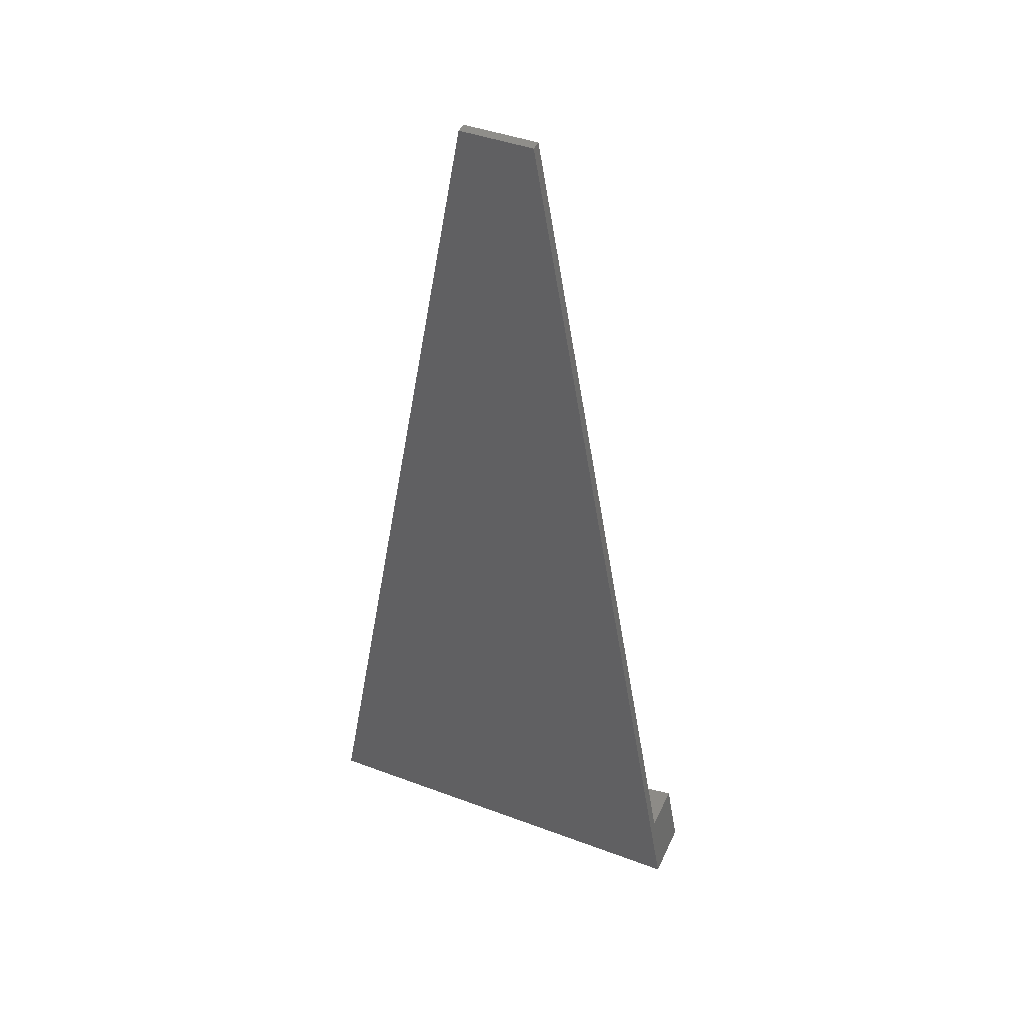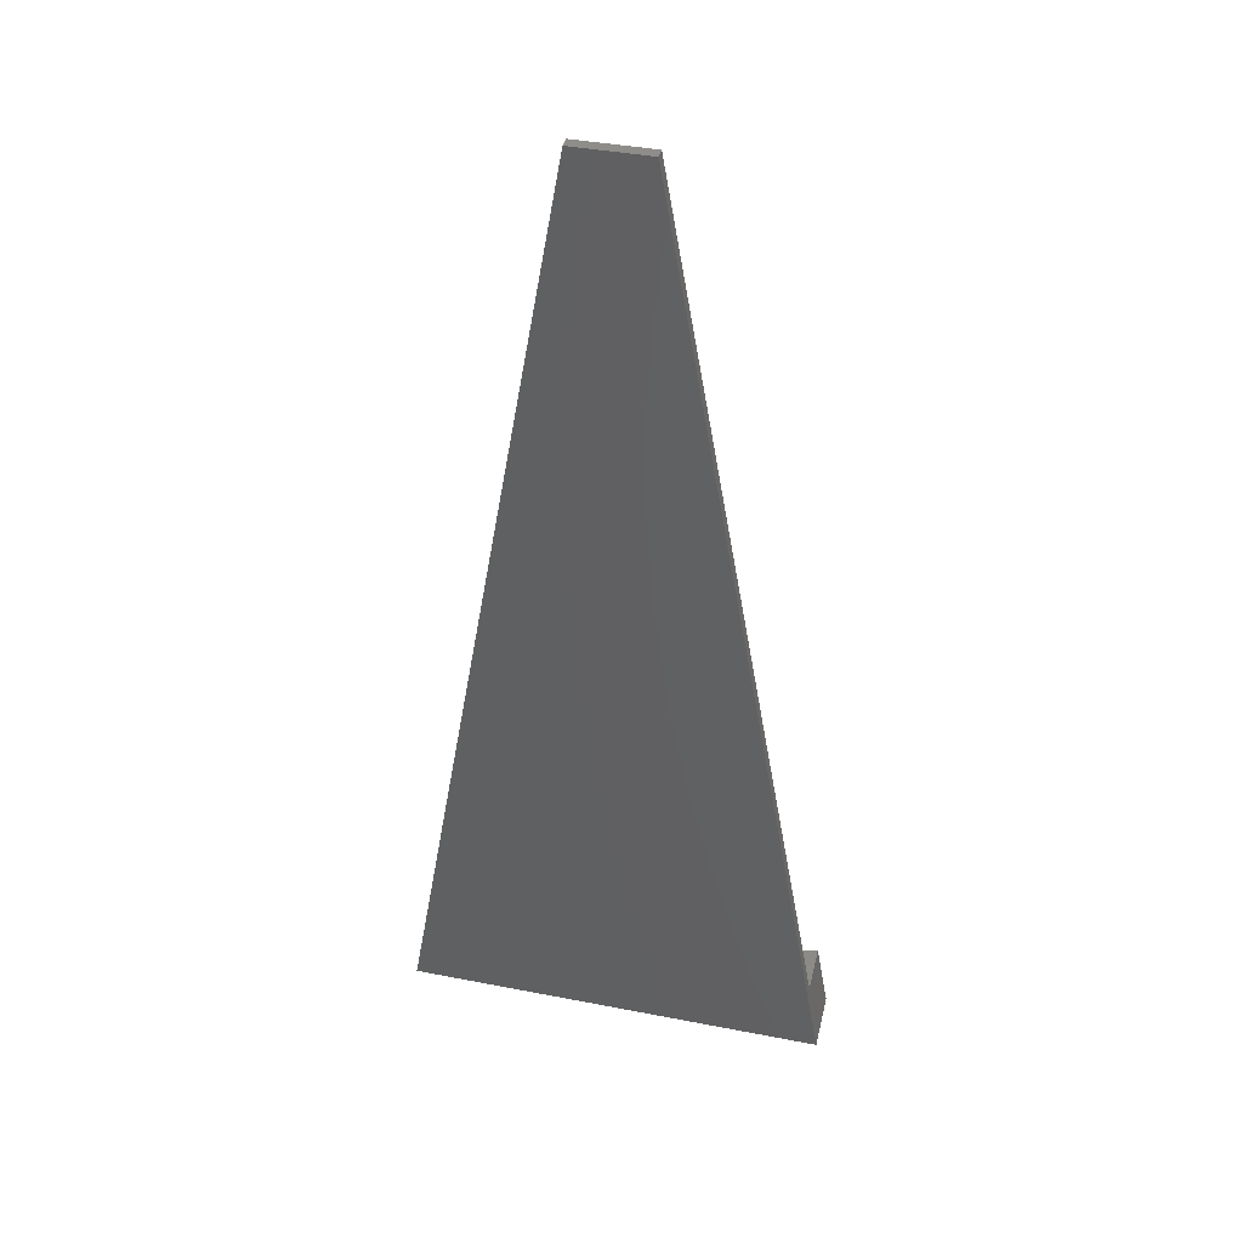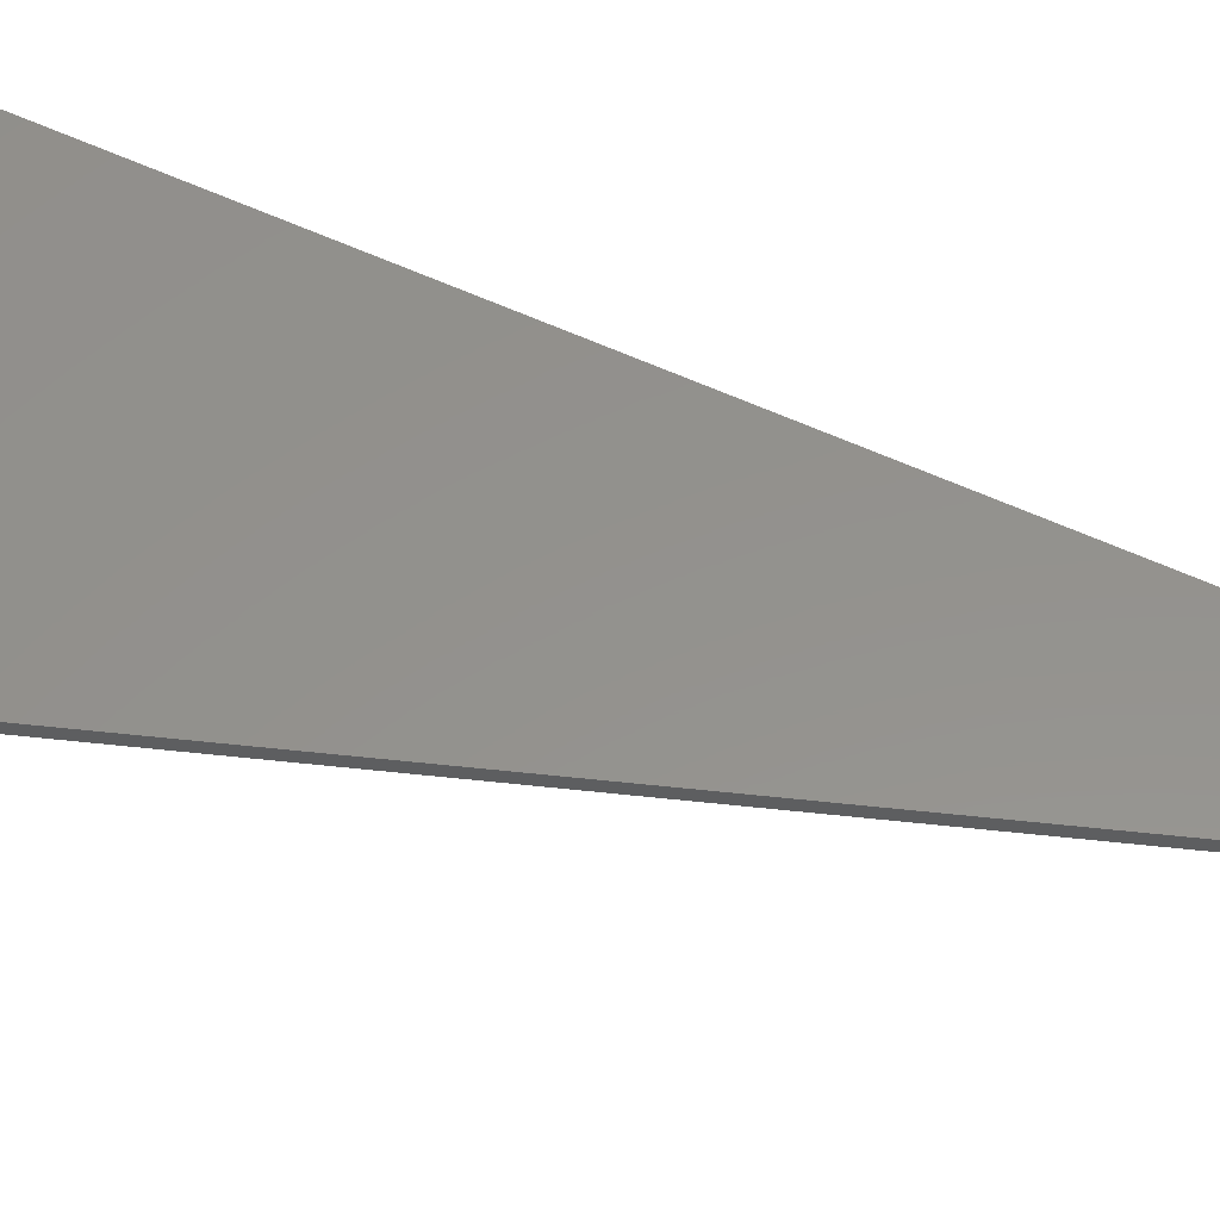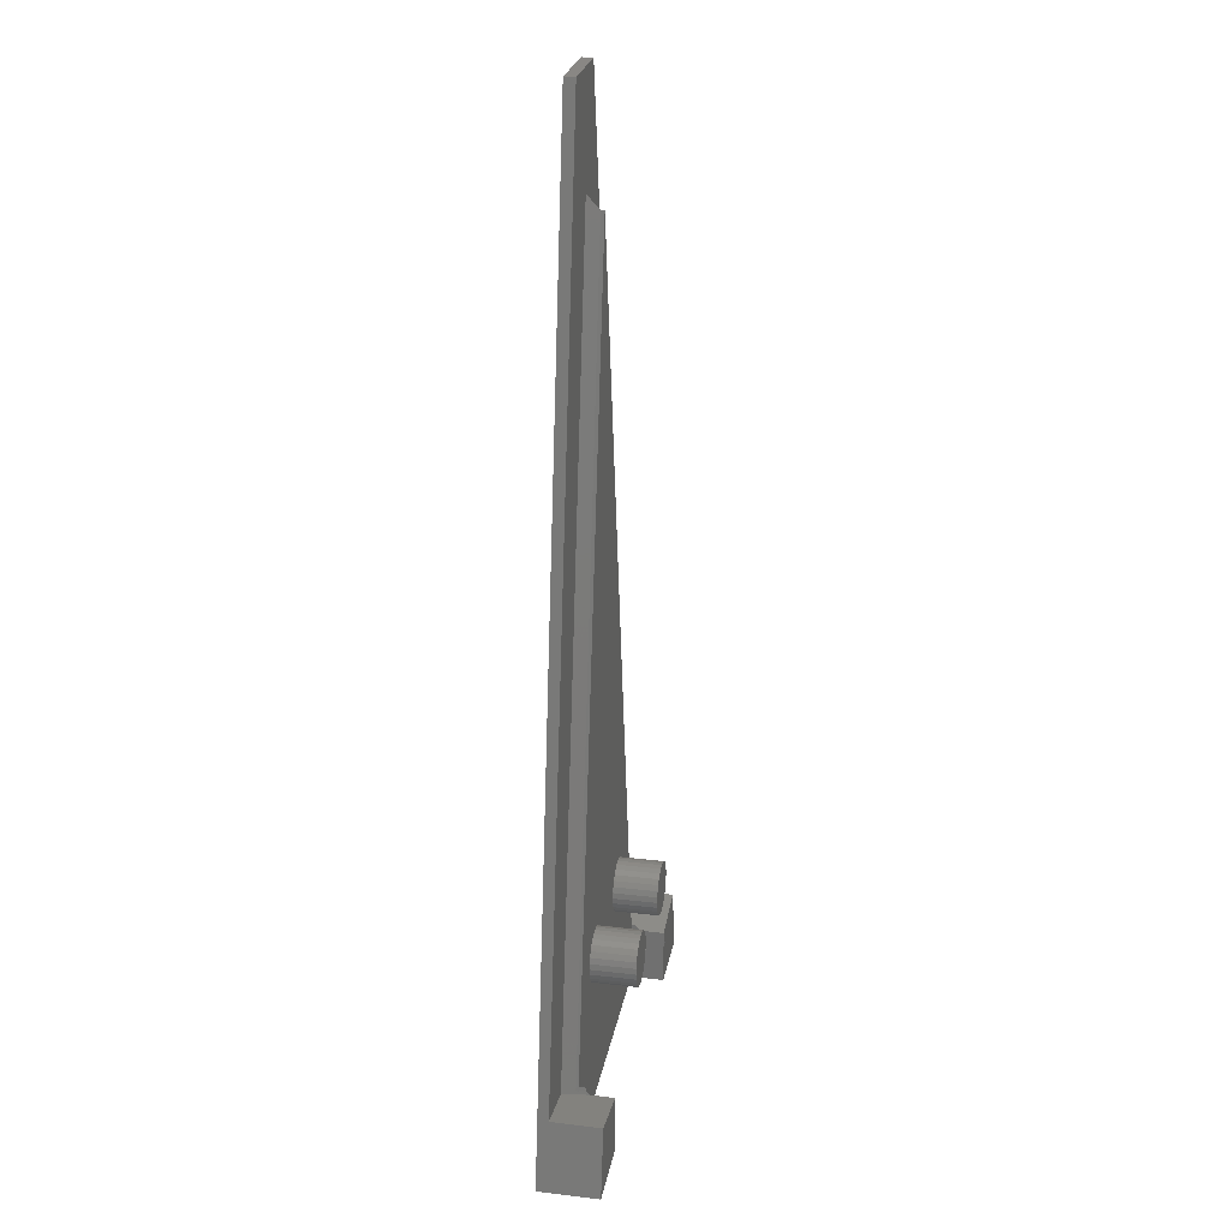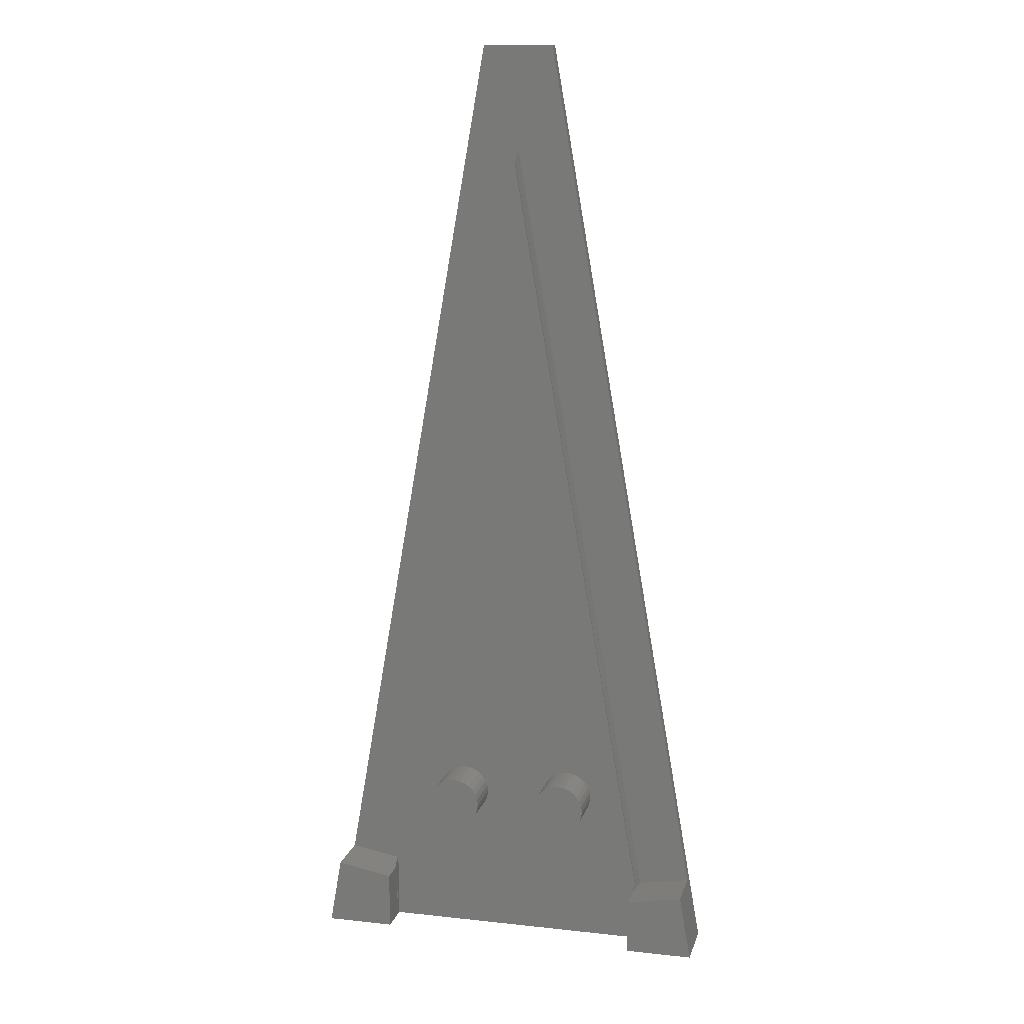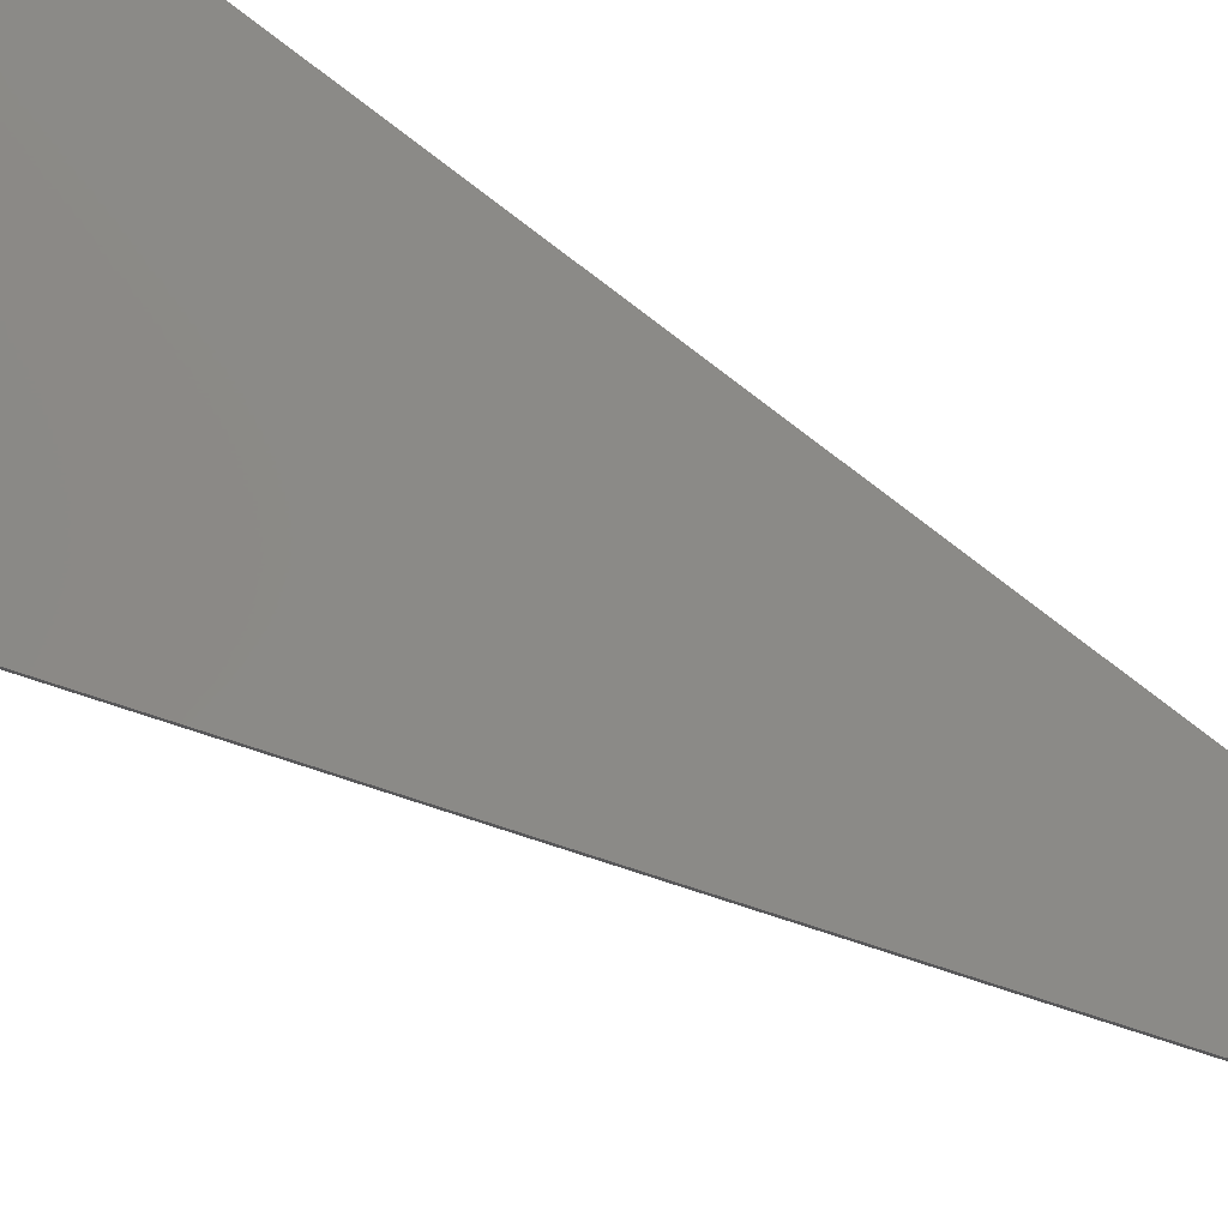
<metadata>
{"format":"stl","ext":"stl","renderer":"f3d","projection":"perspective","resolution":1024,"background":"white","views":[{"elev":43.7,"azim":23.5,"up":"+Y"},{"elev":40.8,"azim":13.1,"up":"+Y"},{"elev":55.4,"azim":106.5,"up":"+Z"},{"elev":25.9,"azim":100.5,"up":"+Y"},{"elev":13.8,"azim":-165.7,"up":"+Y"},{"elev":78.9,"azim":117.8,"up":"+Z"}]}
</metadata>
<code>
# stl→obj: 189 verts, 398 faces
v 26.28 -80.6 27.35
v 28.72 -80.6 27.35
v 26.25 -80.88 27.35
v 28.75 -80.88 27.35
v 26.28 -81.16 27.35
v 28.72 -81.16 27.35
v 26.37 -81.42 27.35
v 28.62 -81.42 27.35
v 26.52 -81.66 27.35
v 28.48 -81.66 27.35
v 26.72 -81.85 27.35
v 28.28 -81.85 27.35
v 26.96 -82 27.35
v 28.04 -82 27.35
v 27.22 -82.1 27.35
v 27.78 -82.1 27.35
v 27.5 -82.13 27.35
v 28.62 -80.33 27.35
v 26.37 -80.33 27.35
v 28.48 -80.1 27.35
v 26.52 -80.1 27.35
v 28.28 -79.9 27.35
v 26.72 -79.9 27.35
v 28.04 -79.75 27.35
v 26.96 -79.75 27.35
v 27.78 -79.66 27.35
v 27.22 -79.66 27.35
v 27.5 -79.63 27.35
v 31.78 -80.75 27.35
v 34.22 -80.75 27.35
v 31.75 -81.03 27.35
v 34.25 -81.03 27.35
v 31.78 -81.31 27.35
v 34.22 -81.31 27.35
v 31.87 -81.57 27.35
v 34.13 -81.57 27.35
v 32.02 -81.81 27.35
v 33.98 -81.81 27.35
v 32.22 -82.01 27.35
v 33.78 -82.01 27.35
v 32.46 -82.16 27.35
v 33.54 -82.16 27.35
v 32.72 -82.25 27.35
v 33.28 -82.25 27.35
v 33 -82.28 27.35
v 34.13 -80.49 27.35
v 31.87 -80.49 27.35
v 33.98 -80.25 27.35
v 32.02 -80.25 27.35
v 33.78 -80.05 27.35
v 32.22 -80.05 27.35
v 33.54 -79.91 27.35
v 32.46 -79.91 27.35
v 33.28 -79.81 27.35
v 32.72 -79.81 27.35
v 33 -79.78 27.35
v 26.28 -81.16 29.4
v 26.25 -80.88 29.4
v 26.28 -80.6 29.4
v 26.37 -80.33 29.4
v 26.52 -80.1 29.4
v 26.72 -79.9 29.4
v 26.96 -79.75 29.4
v 27.22 -79.66 29.4
v 27.5 -79.63 29.4
v 27.78 -79.66 29.4
v 28.04 -79.75 29.4
v 28.28 -79.9 29.4
v 28.48 -80.1 29.4
v 28.62 -80.33 29.4
v 28.72 -80.6 29.4
v 28.75 -80.88 29.4
v 28.72 -81.16 29.4
v 28.62 -81.42 29.4
v 28.48 -81.66 29.4
v 28.28 -81.85 29.4
v 28.04 -82 29.4
v 27.78 -82.1 29.4
v 27.5 -82.13 29.4
v 27.22 -82.1 29.4
v 26.96 -82 29.4
v 26.72 -81.85 29.4
v 26.52 -81.66 29.4
v 26.37 -81.42 29.4
v 31.78 -81.31 29.4
v 31.75 -81.03 29.4
v 31.78 -80.75 29.4
v 31.87 -80.49 29.4
v 32.02 -80.25 29.4
v 32.22 -80.05 29.4
v 32.46 -79.91 29.4
v 32.72 -79.81 29.4
v 33 -79.78 29.4
v 33.28 -79.81 29.4
v 33.54 -79.91 29.4
v 33.78 -80.05 29.4
v 33.98 -80.25 29.4
v 34.13 -80.49 29.4
v 34.22 -80.75 29.4
v 34.25 -81.03 29.4
v 34.22 -81.31 29.4
v 34.13 -81.57 29.4
v 33.98 -81.81 29.4
v 33.78 -82.01 29.4
v 33.54 -82.16 29.4
v 33.28 -82.25 29.4
v 33 -82.28 29.4
v 32.72 -82.25 29.4
v 32.46 -82.16 29.4
v 32.22 -82.01 29.4
v 32.02 -81.81 29.4
v 31.87 -81.57 29.4
v 28.62 -42.86 30.15
v 28.62 -42.86 30.65
v 32.04 -42.86 30.15
v 32.04 -42.86 30.65
v 21.17 -85.28 30.15
v 30.33 -47.74 30.15
v 39.49 -85.28 30.15
v 37 -85.72 30.15
v 23.66 -85.72 30.15
v 39.49 -85.28 30.65
v 37.47 -88.39 30.65
v 23.18 -88.47 30.65
v 21.17 -85.28 30.65
v 23.17 -88.49 30.65
v 20.6 -88.47 30.65
v 37.47 -88.4 30.65
v 23.18 -88.49 30.65
v 37.5 -88.58 30.65
v 40.08 -88.6 30.65
v 36.76 -88.58 29.4
v 36.76 -88.58 29.15
v 37.5 -88.58 27.8
v 36.76 -88.58 27.8
v 23.87 -88.49 29.4
v 23.18 -88.49 29.15
v 23.87 -88.49 27.8
v 23.18 -88.49 27.8
v 23.18 -88.47 29.15
v 23.17 -88.49 27.8
v 23.66 -85.73 27.8
v 23.66 -85.72 29.15
v 20.6 -88.47 27.8
v 21.17 -85.29 27.8
v 23.87 -85.49 29.19
v 23.84 -85.49 29.4
v 23.87 -85.49 29.25
v 23.85 -85.49 29.4
v 23.87 -85.5 29.25
v 23.87 -85.76 28.92
v 23.87 -85.5 29.4
v 23.87 -85.77 27.8
v 23.87 -85.49 29.4
v 23.71 -85.49 30.15
v 25.95 -85.51 30.15
v 25.95 -85.51 29.4
v 36.79 -85.58 29.15
v 36.79 -85.58 29.22
v 36.84 -85.58 29.4
v 36.83 -85.58 29.4
v 36.76 -85.4 29.15
v 36.76 -85.4 29.4
v 36.79 -85.58 29.4
v 36.76 -85.58 29.4
v 36.76 -85.47 29.15
v 36.76 -85.47 29.08
v 36.76 -85.58 29.15
v 36.78 -85.58 29.15
v 36.96 -85.58 30.15
v 34.72 -85.56 30.15
v 34.72 -85.56 29.4
v 36.78 -85.58 29.08
v 36.78 -85.76 28.89
v 36.86 -85.58 29.51
v 30.33 -48.34 29.56
v 23.82 -85.49 29.51
v 30.33 -48.34 29.4
v 23.82 -85.49 29.4
v 36.86 -85.58 29.4
v 36.78 -85.77 27.8
v 37 -85.73 27.8
v 39.49 -85.29 27.8
v 40.08 -88.6 27.8
v 39.09 -85.36 27.8
v 21.57 -85.36 27.8
v 37.47 -88.4 29.15
v 37 -85.72 29.15
v 37.47 -88.39 29.15
f 1 2 3
f 3 2 4
f 3 4 5
f 5 4 6
f 5 6 7
f 7 6 8
f 7 8 9
f 9 8 10
f 9 10 11
f 11 10 12
f 11 12 13
f 13 12 14
f 13 14 15
f 15 14 16
f 15 16 17
f 2 1 18
f 18 1 19
f 18 19 20
f 20 19 21
f 20 21 22
f 22 21 23
f 22 23 24
f 24 23 25
f 24 25 26
f 26 25 27
f 26 27 28
f 29 30 31
f 31 30 32
f 31 32 33
f 33 32 34
f 33 34 35
f 35 34 36
f 35 36 37
f 37 36 38
f 37 38 39
f 39 38 40
f 39 40 41
f 41 40 42
f 41 42 43
f 43 42 44
f 43 44 45
f 30 29 46
f 46 29 47
f 46 47 48
f 48 47 49
f 48 49 50
f 50 49 51
f 50 51 52
f 52 51 53
f 52 53 54
f 54 53 55
f 54 55 56
f 5 57 3
f 3 57 58
f 3 58 1
f 1 58 59
f 1 59 19
f 19 59 60
f 19 60 21
f 21 60 61
f 21 61 23
f 23 61 62
f 23 62 25
f 25 62 63
f 25 63 27
f 27 63 64
f 27 64 28
f 28 64 65
f 28 65 26
f 26 65 66
f 26 66 24
f 24 66 67
f 24 67 22
f 22 67 68
f 22 68 20
f 20 68 69
f 20 69 18
f 18 69 70
f 18 70 2
f 2 70 71
f 2 71 4
f 4 71 72
f 4 72 6
f 6 72 73
f 6 73 8
f 8 73 74
f 8 74 10
f 10 74 75
f 10 75 12
f 12 75 76
f 12 76 14
f 14 76 77
f 14 77 16
f 16 77 78
f 16 78 17
f 17 78 79
f 17 79 15
f 15 79 80
f 15 80 13
f 13 80 81
f 13 81 11
f 11 81 82
f 11 82 9
f 9 82 83
f 9 83 7
f 7 83 84
f 7 84 5
f 5 84 57
f 33 85 31
f 31 85 86
f 31 86 29
f 29 86 87
f 29 87 47
f 47 87 88
f 47 88 49
f 49 88 89
f 49 89 51
f 51 89 90
f 51 90 53
f 53 90 91
f 53 91 55
f 55 91 92
f 55 92 56
f 56 92 93
f 56 93 54
f 54 93 94
f 54 94 52
f 52 94 95
f 52 95 50
f 50 95 96
f 50 96 48
f 48 96 97
f 48 97 46
f 46 97 98
f 46 98 30
f 30 98 99
f 30 99 32
f 32 99 100
f 32 100 34
f 34 100 101
f 34 101 36
f 36 101 102
f 36 102 38
f 38 102 103
f 38 103 40
f 40 103 104
f 40 104 42
f 42 104 105
f 42 105 44
f 44 105 106
f 44 106 45
f 45 106 107
f 45 107 43
f 43 107 108
f 43 108 41
f 41 108 109
f 41 109 39
f 39 109 110
f 39 110 37
f 37 110 111
f 37 111 35
f 35 111 112
f 35 112 33
f 33 112 85
f 113 114 115
f 115 114 116
f 117 113 118
f 118 113 115
f 118 115 119
f 119 120 118
f 118 121 117
f 115 116 119
f 119 116 122
f 122 116 123
f 123 116 114
f 123 114 124
f 124 114 125
f 124 125 126
f 126 125 127
f 123 124 128
f 128 124 129
f 128 129 130
f 123 130 122
f 122 130 131
f 114 113 125
f 125 113 117
f 129 132 130
f 130 132 133
f 130 133 134
f 134 133 135
f 132 129 136
f 136 129 137
f 136 137 138
f 138 137 139
f 124 140 129
f 129 140 137
f 124 126 140
f 140 126 141
f 140 141 142
f 142 143 140
f 127 144 126
f 126 144 141
f 125 117 127
f 127 117 144
f 144 117 145
f 146 147 148
f 148 147 149
f 148 150 146
f 146 150 151
f 151 150 152
f 151 152 136
f 136 138 151
f 151 138 153
f 149 154 155
f 155 154 156
f 156 154 157
f 158 159 160
f 160 159 161
f 158 162 159
f 159 162 163
f 159 163 164
f 165 163 166
f 166 163 162
f 166 162 167
f 166 168 165
f 164 165 159
f 159 165 168
f 159 168 169
f 161 170 164
f 164 170 165
f 170 171 165
f 165 171 172
f 153 138 142
f 142 138 139
f 162 158 167
f 167 158 173
f 173 158 174
f 174 158 160
f 174 160 175
f 174 175 120
f 120 175 176
f 120 176 118
f 146 151 147
f 147 151 177
f 177 151 121
f 177 121 176
f 176 121 118
f 59 58 154
f 154 58 57
f 154 57 157
f 157 57 84
f 157 84 83
f 83 82 157
f 157 82 81
f 157 81 80
f 80 79 157
f 157 79 78
f 157 78 157
f 157 78 77
f 157 77 76
f 75 111 76
f 76 111 110
f 76 110 157
f 157 110 172
f 157 172 132
f 132 172 165
f 111 75 112
f 112 75 74
f 112 74 85
f 85 74 73
f 85 73 86
f 86 73 72
f 86 72 87
f 87 72 71
f 87 71 88
f 88 71 70
f 88 70 89
f 89 70 69
f 89 69 178
f 178 69 68
f 178 68 67
f 67 66 178
f 178 66 65
f 178 65 64
f 64 63 178
f 178 63 62
f 178 62 61
f 61 60 178
f 178 60 179
f 179 60 59
f 179 59 147
f 147 59 149
f 149 59 154
f 110 109 172
f 172 109 108
f 172 108 107
f 172 107 172
f 172 107 106
f 172 106 105
f 105 104 172
f 172 104 103
f 172 103 102
f 102 101 172
f 172 101 100
f 172 100 163
f 163 100 99
f 163 99 98
f 163 98 178
f 178 98 97
f 178 97 96
f 96 95 178
f 178 95 94
f 178 94 93
f 93 92 178
f 178 92 91
f 178 91 90
f 90 89 178
f 178 180 163
f 163 180 160
f 163 160 161
f 161 164 163
f 163 165 172
f 132 136 157
f 157 136 152
f 165 168 132
f 132 168 133
f 157 157 156
f 179 177 178
f 178 177 176
f 172 172 171
f 168 166 169
f 133 168 169
f 181 182 135
f 135 182 134
f 183 184 185
f 185 184 134
f 185 134 182
f 145 186 144
f 144 186 141
f 141 186 142
f 130 134 131
f 131 134 184
f 122 131 119
f 119 131 184
f 119 184 183
f 128 130 187
f 187 130 134
f 187 134 182
f 182 188 187
f 153 142 151
f 151 142 143
f 151 143 121
f 121 143 117
f 117 143 186
f 186 143 142
f 139 137 142
f 142 137 143
f 186 145 117
f 183 185 119
f 150 155 152
f 152 155 156
f 152 156 157
f 179 147 177
f 148 149 150
f 150 149 155
f 169 169 159
f 159 169 161
f 161 169 170
f 182 188 185
f 185 188 119
f 119 188 120
f 120 188 174
f 174 188 182
f 174 182 181
f 180 178 175
f 175 178 176
f 160 180 175
f 172 171 165
f 165 171 170
f 165 170 169
f 169 170 169
f 169 168 165
f 166 167 169
f 169 167 173
f 181 135 174
f 174 135 133
f 174 133 169
f 169 169 174
f 174 169 173
f 173 169 169
f 187 188 189
f 128 187 123
f 123 187 189
f 140 143 137
f 123 189 130
f 130 189 134
f 134 189 182
f 182 189 188

</code>
